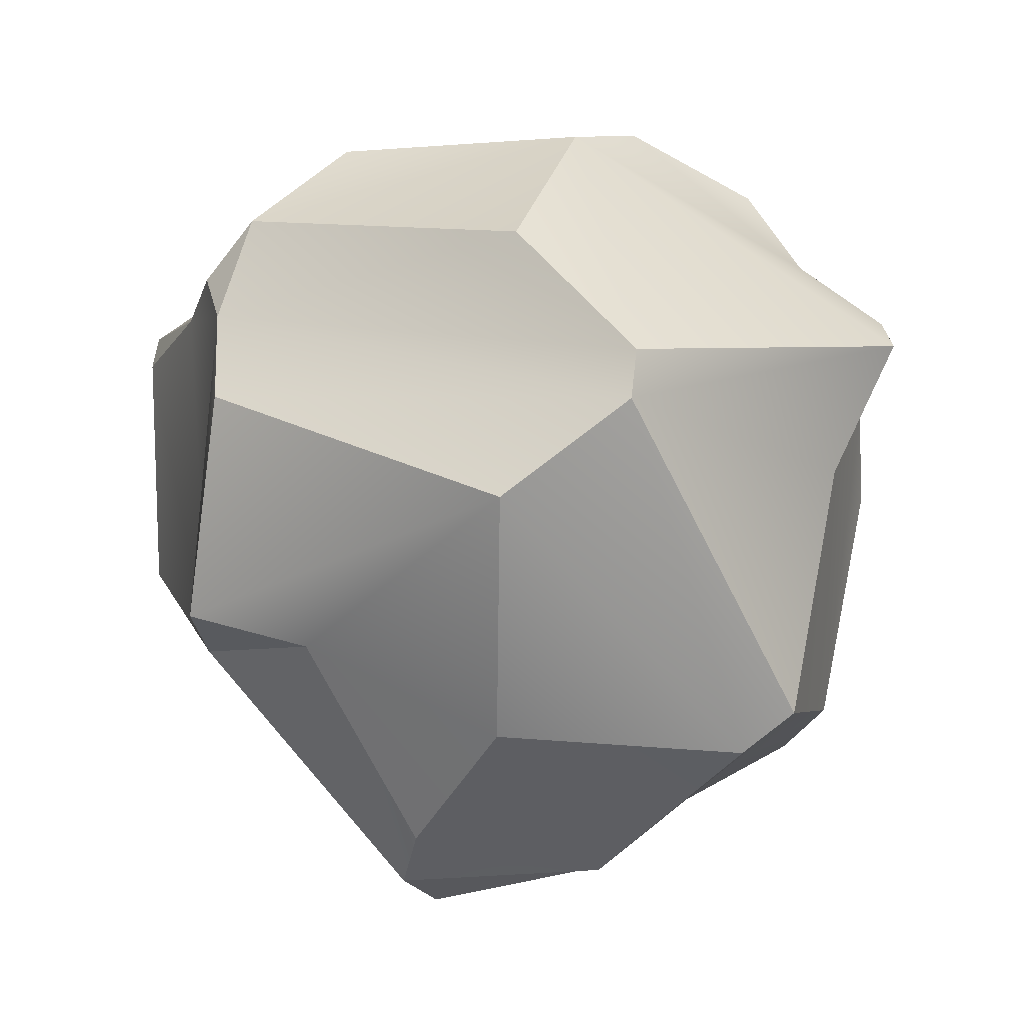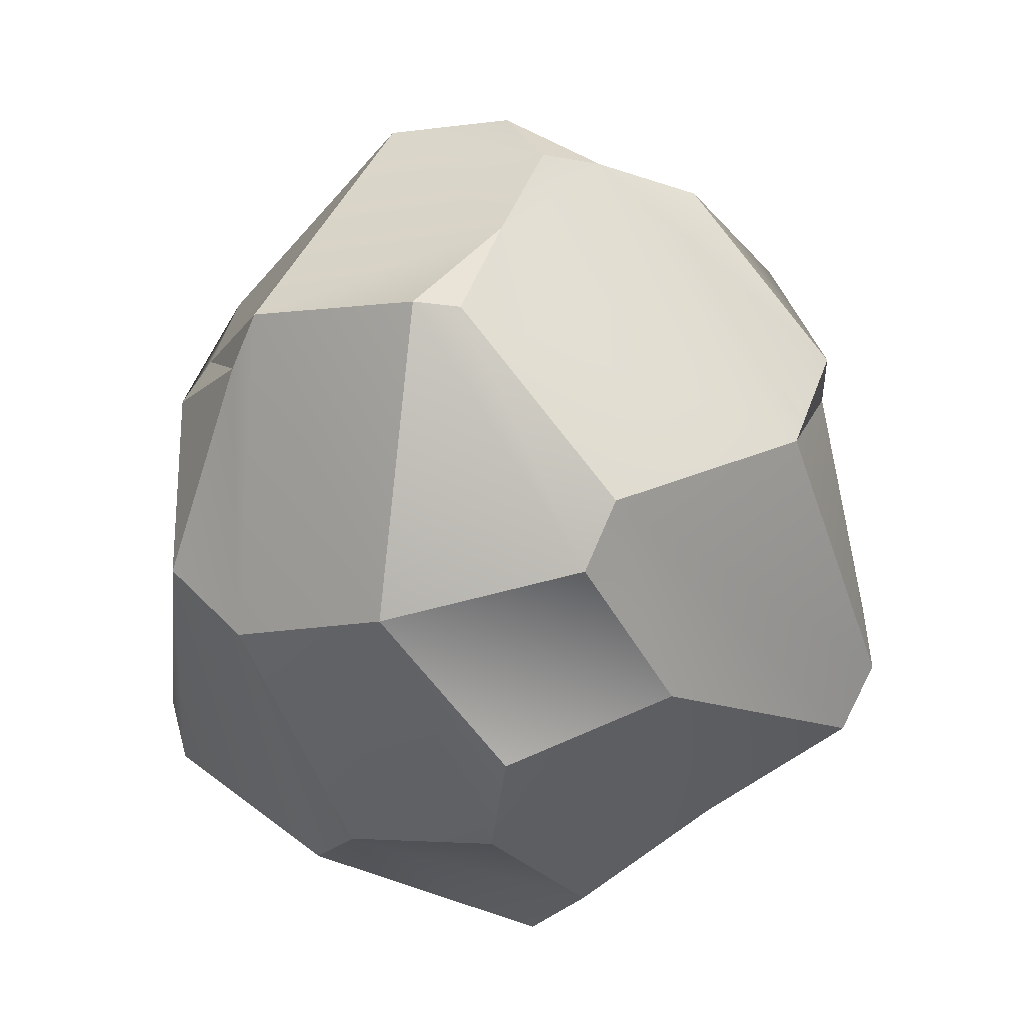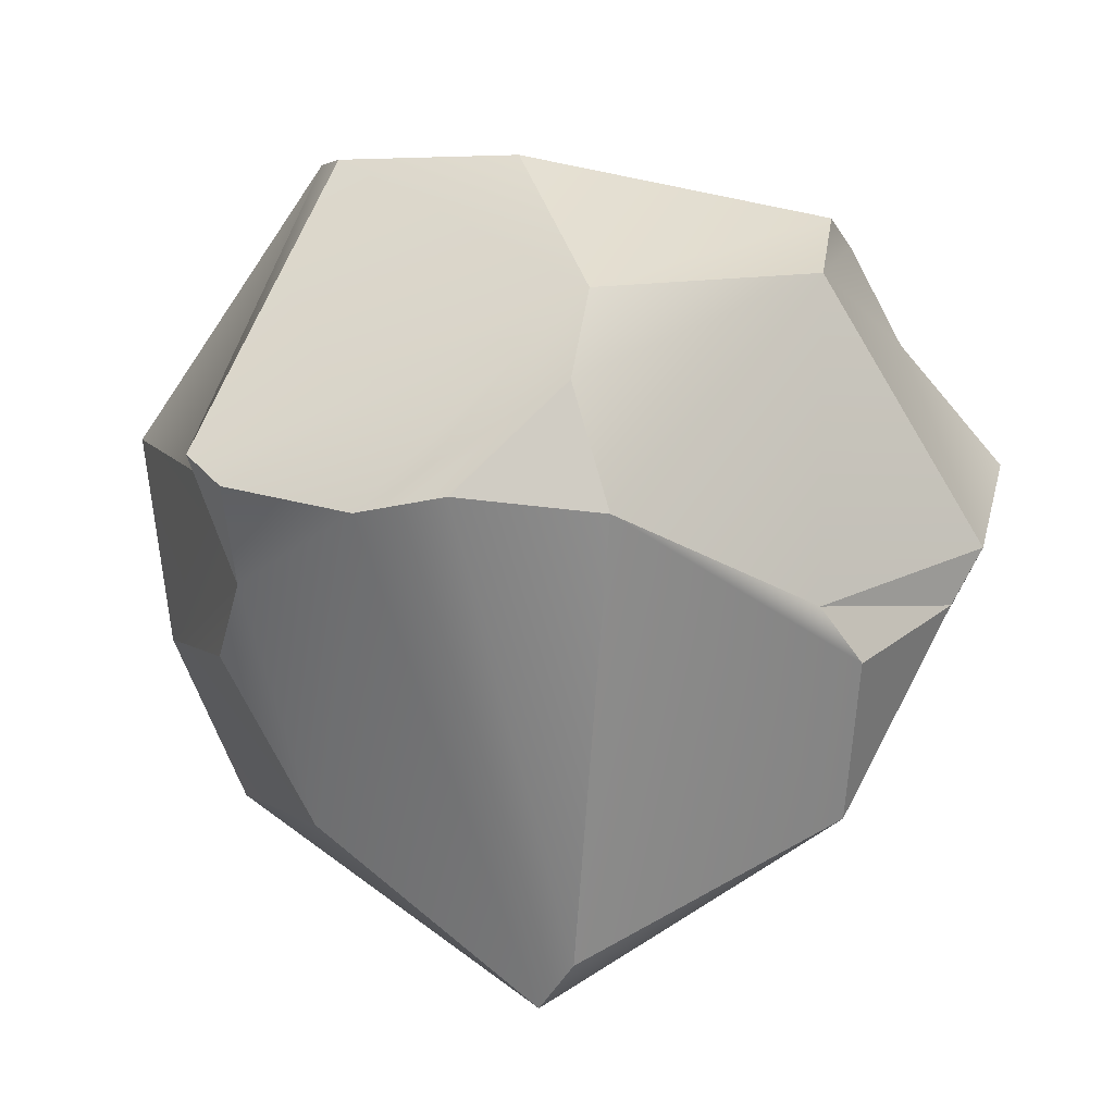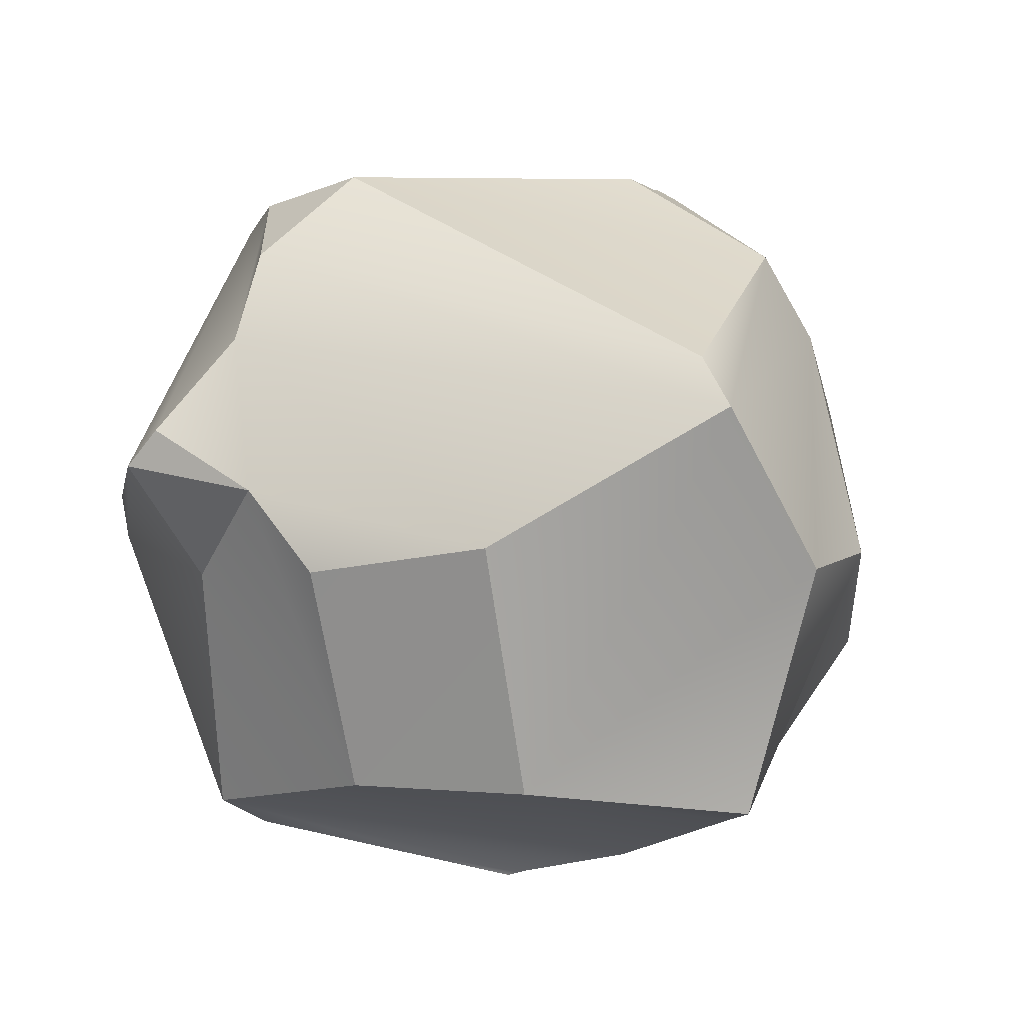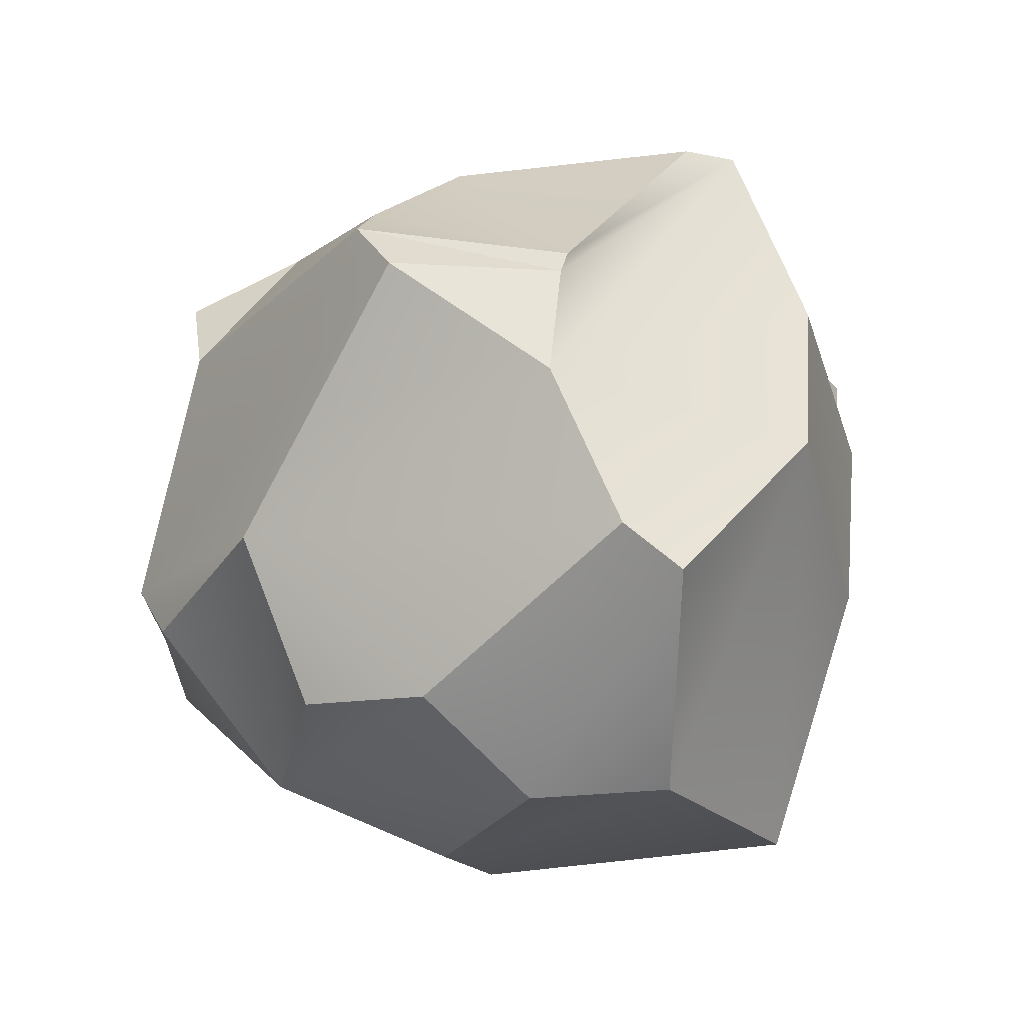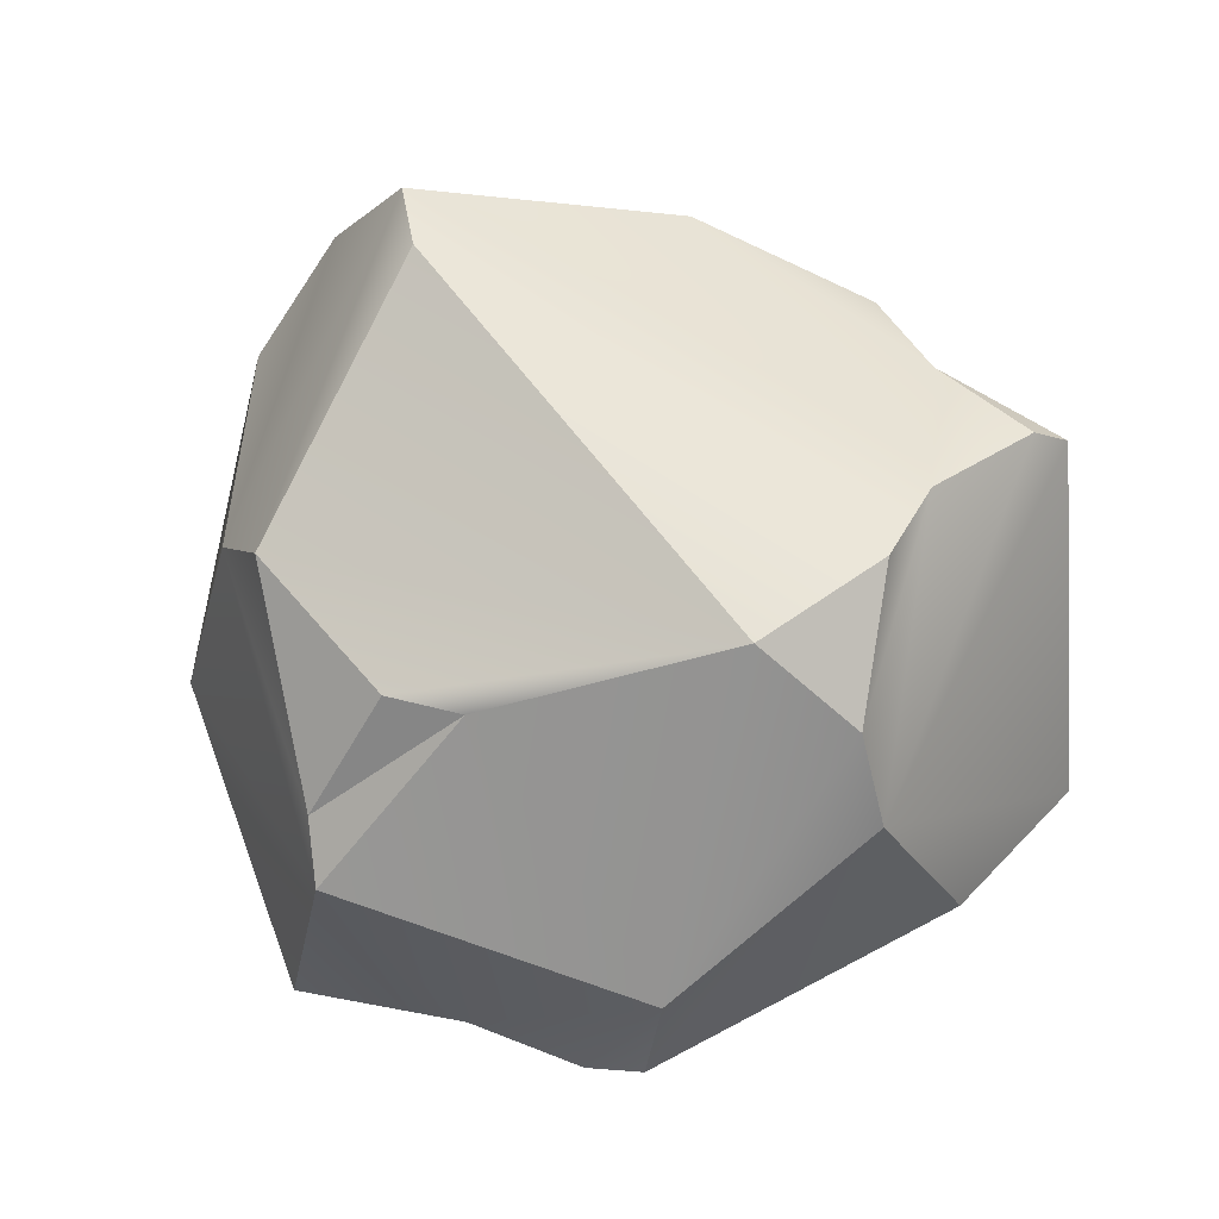
<metadata>
{"format":"obj","ext":"obj","renderer":"f3d","projection":"perspective","resolution":1024,"background":"white","views":[{"elev":43.7,"azim":-138.4,"up":"+Y"},{"elev":-17.1,"azim":115.9,"up":"+Y"},{"elev":35.1,"azim":6.3,"up":"+Y"},{"elev":58.6,"azim":-53.3,"up":"+Z"},{"elev":-71.2,"azim":-132.0,"up":"+Y"},{"elev":54.5,"azim":138.8,"up":"+Z"}]}
</metadata>
<code>
o LowPolyRock.005
v 0.9877 -1.673 -0.4405
v -1.371 -1.154 -0.8868
v 2.163 0.3075 -0.5301
v 1.509 0.2828 1.162
v -1.331 0.6064 1.31
v -0.2153 2.081 -0.1799
v 0.07344 -1.857 1.13
v 0.5588 -1.876 0.6482
v 1.657 -1.066 -0.09898
v 0.4776 -1.948 -0.1119
v -1.562 -1.273 0.569
v -0.8749 -2.169 0.3041
v -1.056 -1.567 -0.6804
v -0.8268 -2.038 -0.02532
v 0.6438 -1.328 -1.174
v 1.916 0.2404 0.6063
v 1.422 -0.9737 0.8308
v 0.2764 -0.965 1.966
v 0.1144 -1.241 1.977
v -1.471 0.1077 1.205
v -0.9944 -0.6126 1.522
v -2.082 0.08364 -0.614
v -1.445 -1.083 -0.9086
v -0.8602 -1.226 -1.54
v -0.8193 -0.9194 -1.731
v 0.3906 0.3804 -1.949
v 0.4632 -0.04962 -1.796
v 1.302 0.566 1.133
v 1.475 -0.6095 1.204
v 2.052 0.4425 0.4046
v -0.7518 1.158 1.483
v -2.196 0.2561 -0.3684
v -1.603 0.7607 0.6935
v -1.94 -0.488 0.3229
v -0.195 0.3882 -1.716
v -0.8662 -0.5886 -1.677
v -1.171 0.1829 -1.397
v 2.024 0.2998 -0.7095
v 1.465 -0.8933 -1.085
v 1.495 -0.5775 -1.26
v 1.22 1.707 0.1085
v 0.2085 1.934 0.7568
v 0.1733 1.726 1.192
v 0.3827 1.288 1.555
v -0.3145 1.341 1.58
v -1.542 1.231 1.21
v -1.36 1.179 1.367
v -1.094 1.931 -0.3281
v -1.211 1.809 -0.4999
v -0.9872 1.509 -1.163
v 1.241 1.629 -0.568
v 1.066 1.366 -1.008
v 1.625 0.8538 -0.7271
v 1.344 1.341 -0.8198
v 0.709 1.276 -1.376
v -1.371 -1.154 -0.8868
v -1.371 -1.154 -0.8868
v -1.371 -1.154 -0.8868
v -1.445 -1.083 -0.9086
v -1.445 -1.083 -0.9086
v -0.8602 -1.226 -1.54
v -0.8602 -1.226 -1.54
v -0.8602 -1.226 -1.54
v -1.603 0.7607 0.6935
v -1.603 0.7607 0.6935
v -1.331 0.6064 1.31
v -1.331 0.6064 1.31
v -1.331 0.6064 1.31
v 1.625 0.8538 -0.7271
v 1.625 0.8538 -0.7271
v 1.344 1.341 -0.8198
v 1.344 1.341 -0.8198
v 0.1144 -1.241 1.977
v 0.1144 -1.241 1.977
v 0.07344 -1.857 1.13
v 0.07344 -1.857 1.13
v 0.5588 -1.876 0.6482
v 0.5588 -1.876 0.6482
v 0.9877 -1.673 -0.4405
v 0.9877 -1.673 -0.4405
v 1.657 -1.066 -0.09898
v 1.657 -1.066 -0.09898
v 1.657 -1.066 -0.09898
v 1.422 -0.9737 0.8308
v 1.422 -0.9737 0.8308
v 1.465 -0.8933 -1.085
v 1.465 -0.8933 -1.085
v 0.4776 -1.948 -0.1119
v 0.4776 -1.948 -0.1119
v -1.562 -1.273 0.569
v -1.562 -1.273 0.569
v -0.8749 -2.169 0.3041
v -0.8749 -2.169 0.3041
v -1.056 -1.567 -0.6804
v -1.056 -1.567 -0.6804
v -0.8268 -2.038 -0.02532
v -0.8268 -2.038 -0.02532
v 0.6438 -1.328 -1.174
v 0.6438 -1.328 -1.174
v 2.163 0.3075 -0.5301
v 2.163 0.3075 -0.5301
v 2.163 0.3075 -0.5301
v 2.052 0.4425 0.4046
v 2.052 0.4425 0.4046
v 2.052 0.4425 0.4046
v 1.475 -0.6095 1.204
v 1.475 -0.6095 1.204
v 1.475 -0.6095 1.204
v 0.2764 -0.965 1.966
v 0.2764 -0.965 1.966
v -1.471 0.1077 1.205
v -1.471 0.1077 1.205
v -1.94 -0.488 0.3229
v -1.94 -0.488 0.3229
v -0.9944 -0.6126 1.522
v -0.9944 -0.6126 1.522
v -2.082 0.08364 -0.614
v -2.082 0.08364 -0.614
v -0.8193 -0.9194 -1.731
v -0.8193 -0.9194 -1.731
v -0.8193 -0.9194 -1.731
v -0.8193 -0.9194 -1.731
v -0.8662 -0.5886 -1.677
v -0.8662 -0.5886 -1.677
v -1.171 0.1829 -1.397
v -1.171 0.1829 -1.397
v -0.195 0.3882 -1.716
v -0.195 0.3882 -1.716
v 0.4632 -0.04962 -1.796
v 0.4632 -0.04962 -1.796
v 0.4632 -0.04962 -1.796
v 1.495 -0.5775 -1.26
v 1.495 -0.5775 -1.26
v 0.3906 0.3804 -1.949
v 0.3906 0.3804 -1.949
v 1.302 0.566 1.133
v 1.302 0.566 1.133
v 1.302 0.566 1.133
v 1.509 0.2828 1.162
v 1.509 0.2828 1.162
v 1.916 0.2404 0.6063
v 1.916 0.2404 0.6063
v 1.916 0.2404 0.6063
v -1.542 1.231 1.21
v -1.542 1.231 1.21
v -1.542 1.231 1.21
v -1.36 1.179 1.367
v -1.36 1.179 1.367
v -0.7518 1.158 1.483
v 0.3827 1.288 1.555
v 0.3827 1.288 1.555
v 0.3827 1.288 1.555
v -2.196 0.2561 -0.3684
v -2.196 0.2561 -0.3684
v -2.196 0.2561 -0.3684
v -1.211 1.809 -0.4999
v -1.211 1.809 -0.4999
v 2.024 0.2998 -0.7095
v 2.024 0.2998 -0.7095
v 1.22 1.707 0.1085
v 1.22 1.707 0.1085
v 0.2085 1.934 0.7568
v 0.2085 1.934 0.7568
v -0.2153 2.081 -0.1799
v -0.2153 2.081 -0.1799
v 0.1733 1.726 1.192
v 0.1733 1.726 1.192
v -0.3145 1.341 1.58
v -0.3145 1.341 1.58
v -1.094 1.931 -0.3281
v -1.094 1.931 -0.3281
v -0.9872 1.509 -1.163
v -0.9872 1.509 -1.163
v 0.709 1.276 -1.376
v 0.709 1.276 -1.376
v 1.066 1.366 -1.008
v 1.066 1.366 -1.008
v 1.241 1.629 -0.568
v 1.241 1.629 -0.568
v 1.241 1.629 -0.568
f 40 120 129
f 18 106 44
f 15 94 61
f 130 38 132
f 3 69 30
f 100 103 82
f 81 39 101
f 33 153 34
f 123 125 127
f 178 6 42
f 88 8 96
f 17 77 9
f 164 51 52
f 104 161 137
f 24 56 121
f 119 2 23
f 59 22 37
f 27 35 135
f 67 31 47
f 90 115 113
f 139 141 136
f 108 142 140
f 143 105 138
f 66 46 64
f 68 147 144
f 117 173 126
f 11 12 7
f 102 159 70
f 80 99 83
f 85 76 78
f 168 152 166
f 48 163 165
f 13 57 63
f 91 97 93
f 131 122 128
f 155 65 157
f 180 72 177
f 86 98 40
f 98 62 40
f 62 120 40
f 106 4 44
f 4 28 44
f 79 10 15
f 10 14 15
f 14 94 15
f 130 53 38
f 53 176 54
f 130 176 53
f 26 174 176
f 130 26 176
f 30 69 41
f 69 71 41
f 71 179 41
f 82 103 84
f 103 16 84
f 16 29 84
f 39 133 158
f 101 39 158
f 5 33 34
f 20 5 34
f 125 50 127
f 50 55 134
f 127 50 134
f 160 178 42
f 8 75 92
f 96 8 92
f 77 89 9
f 89 1 9
f 170 164 52
f 172 156 175
f 156 170 52
f 175 156 52
f 137 161 151
f 161 162 43
f 151 161 43
f 25 59 36
f 59 37 36
f 21 67 111
f 21 31 67
f 73 31 21
f 109 150 45
f 73 109 45
f 31 73 45
f 115 112 113
f 32 49 117
f 49 173 117
f 116 11 19
f 11 7 19
f 99 87 83
f 85 74 76
f 107 110 74
f 85 107 74
f 145 163 48
f 169 167 149
f 167 163 149
f 163 145 148
f 149 163 148
f 91 95 97
f 114 95 91
f 114 154 95
f 95 154 58
f 154 118 60
f 58 154 60
f 122 124 128
f 65 146 157
f 146 171 157

</code>
